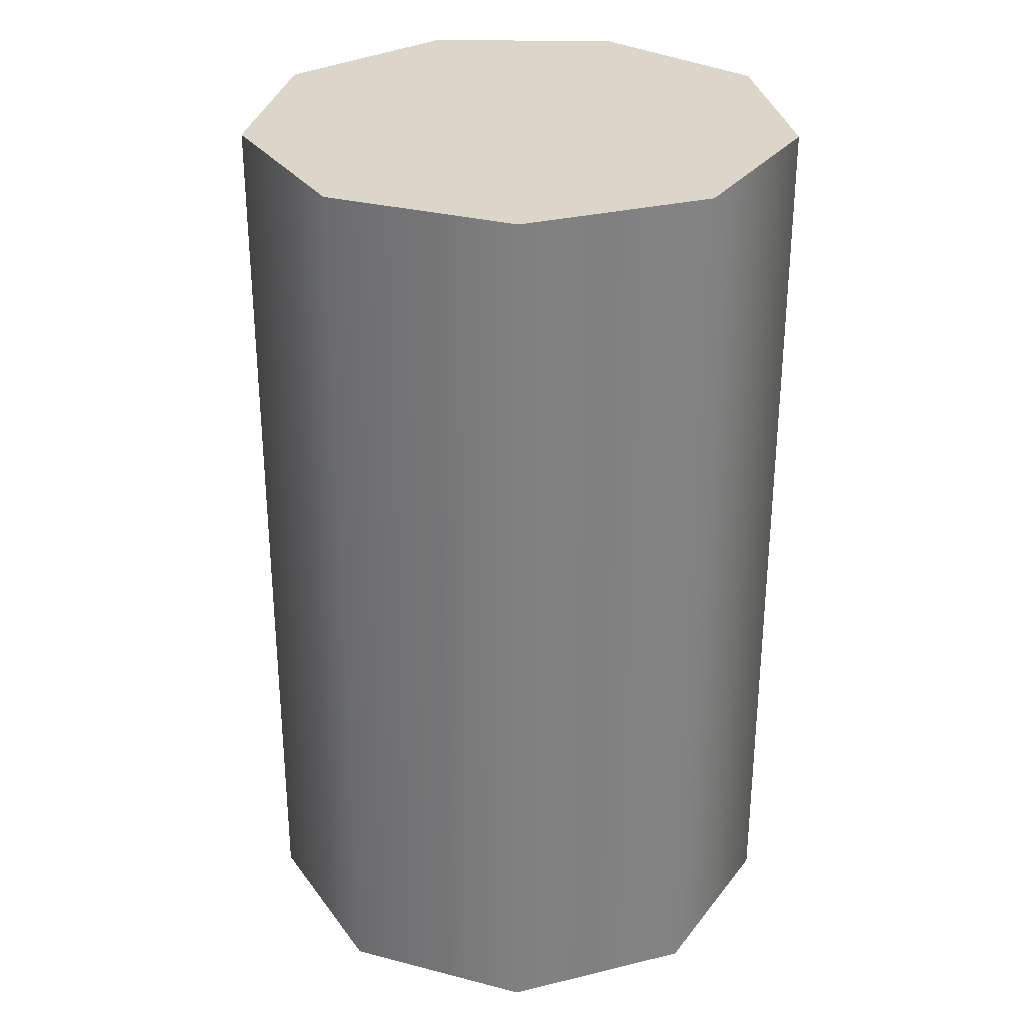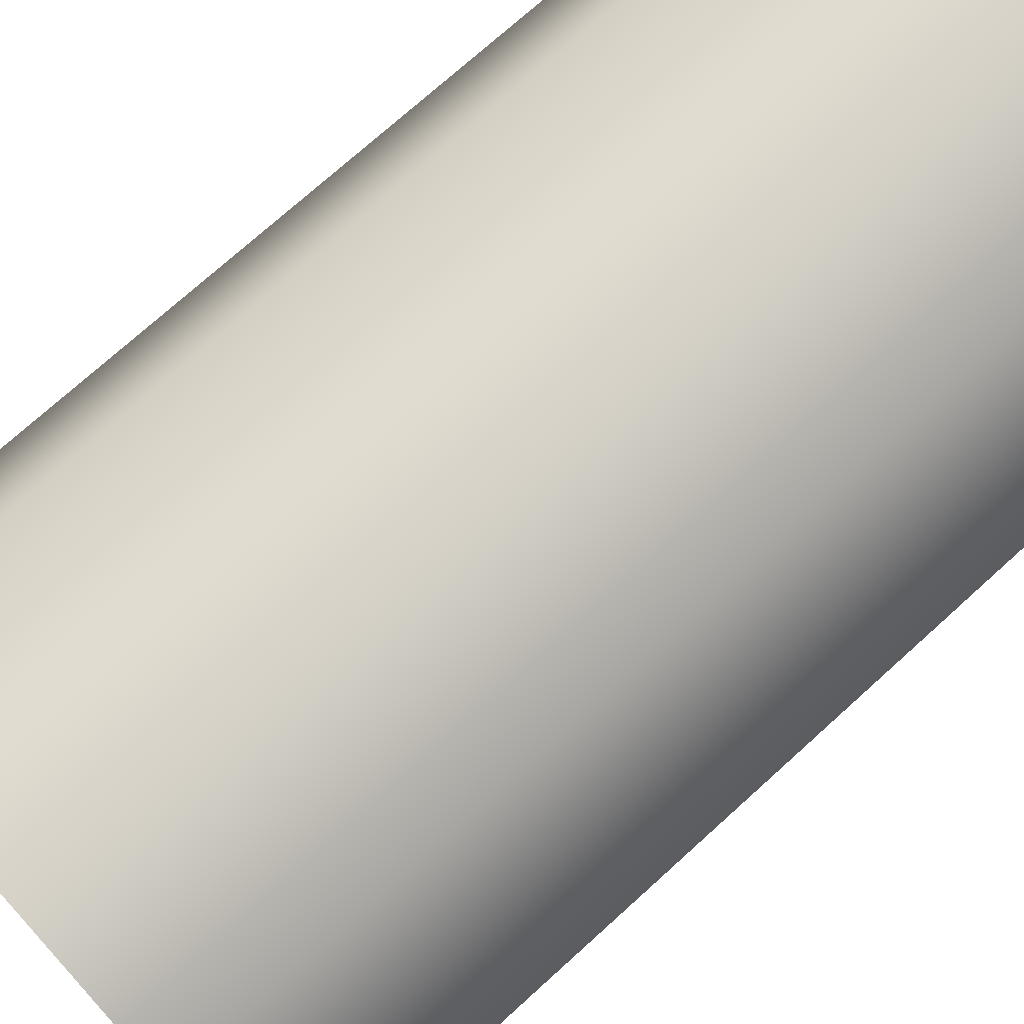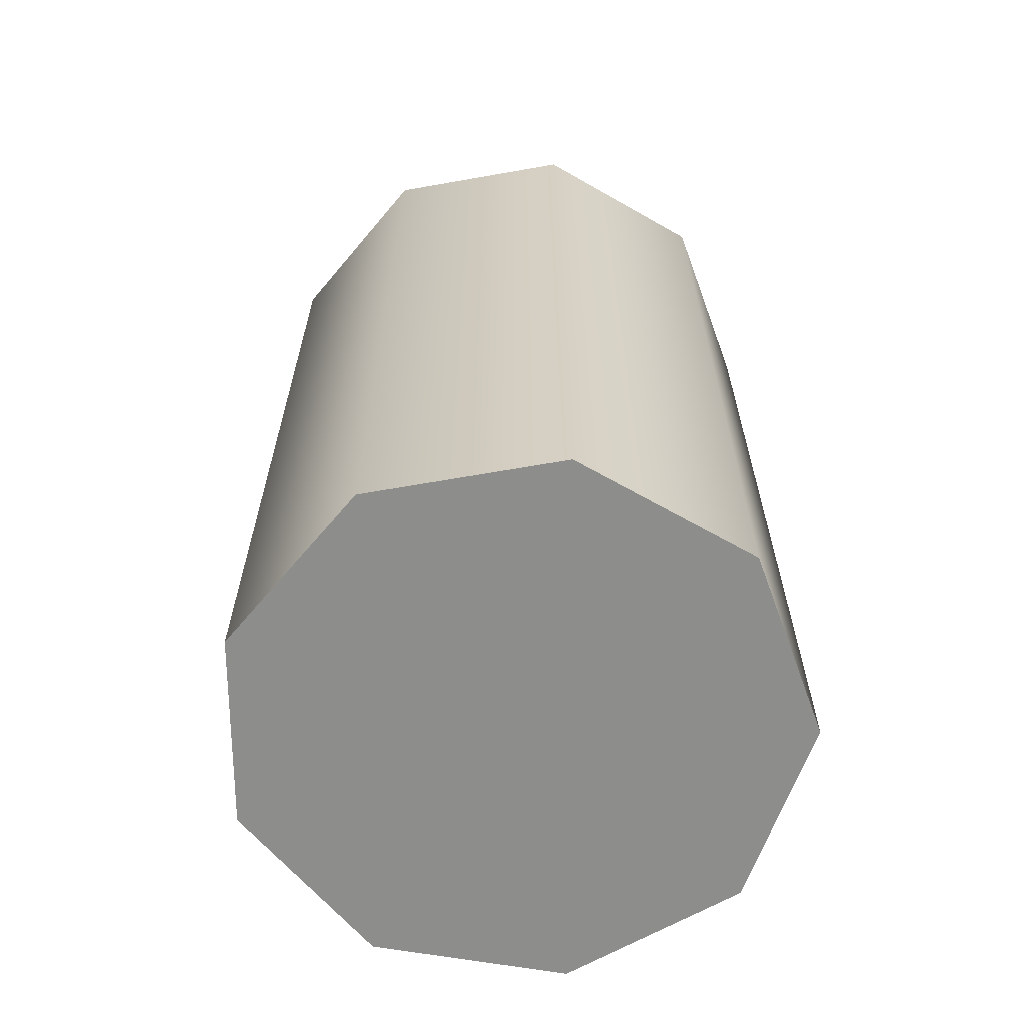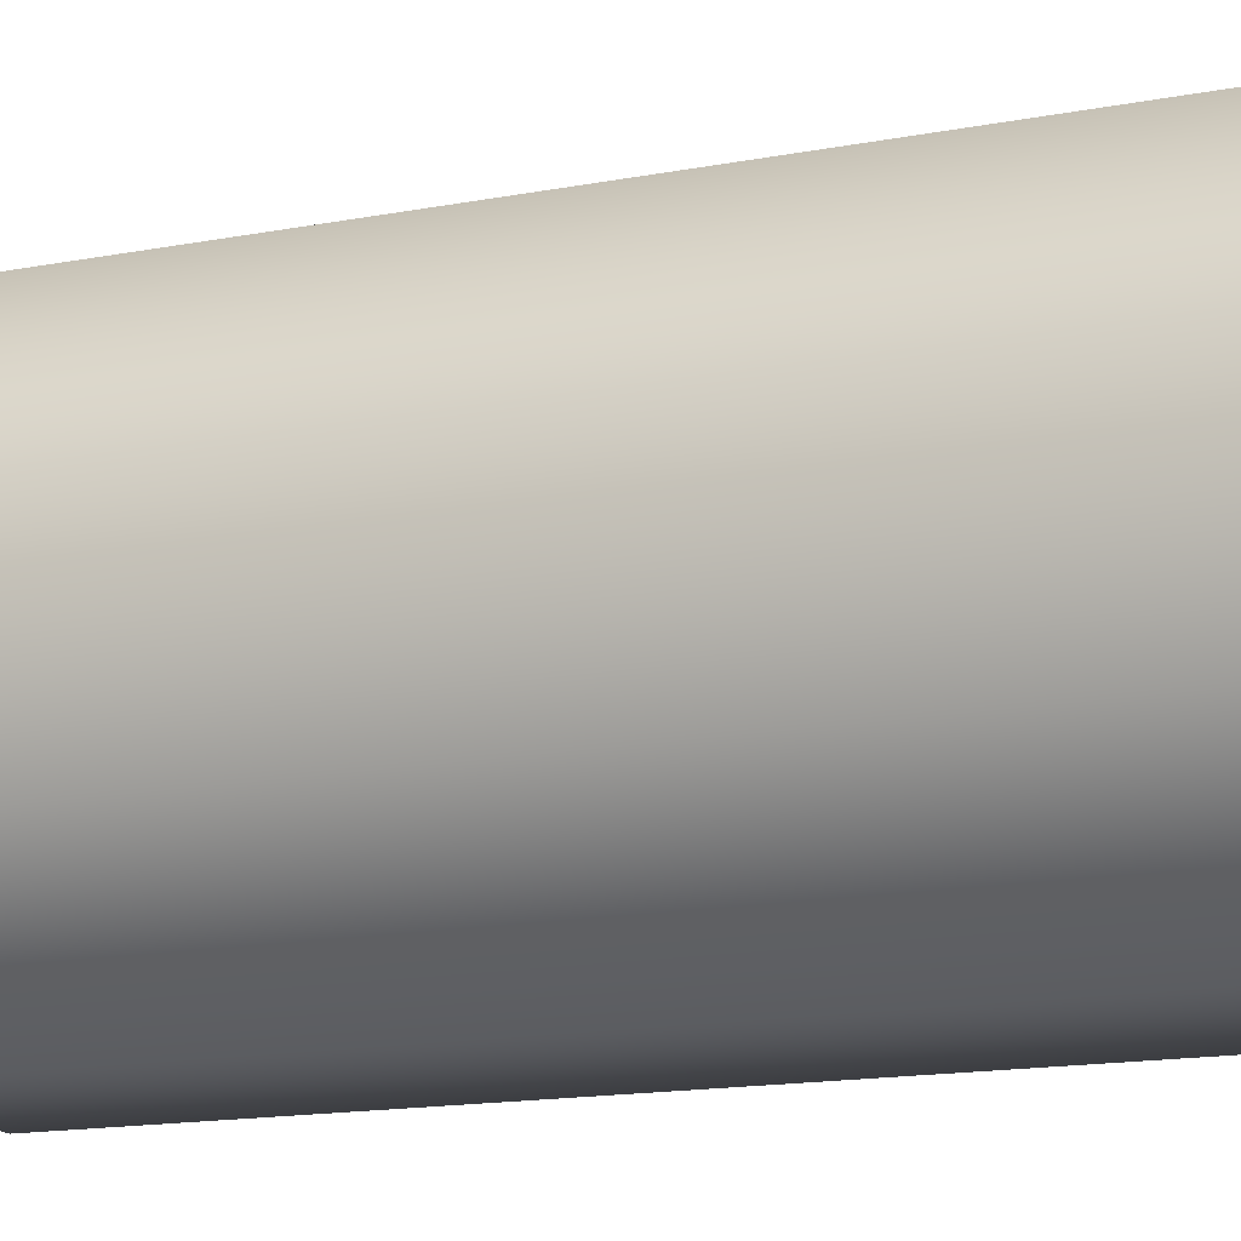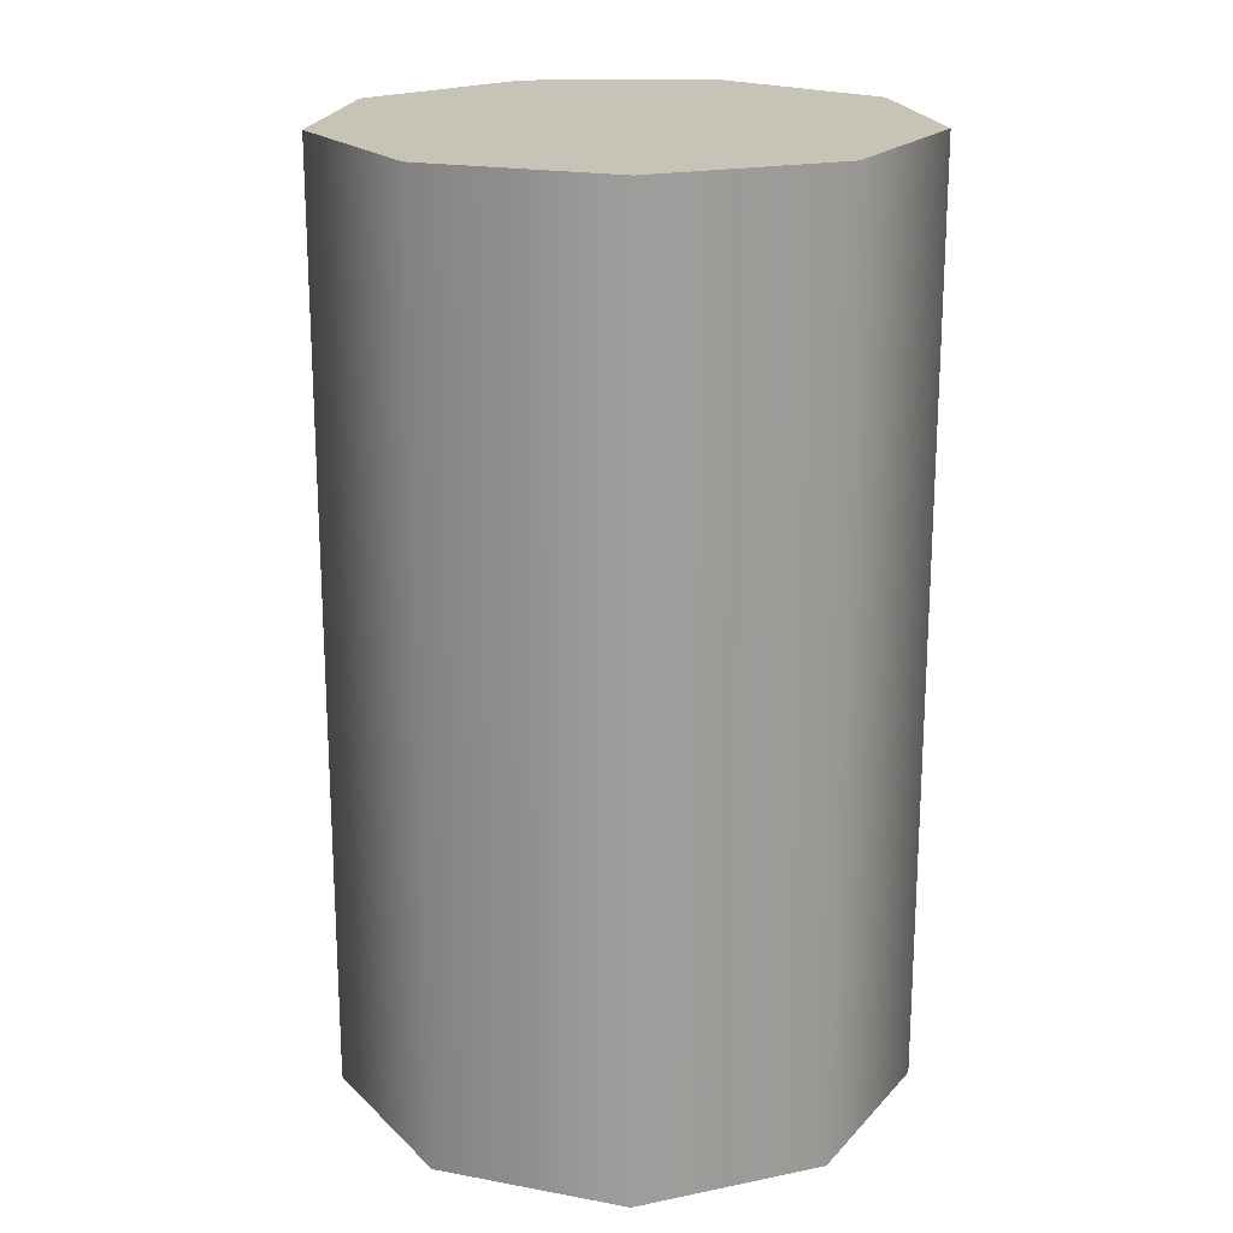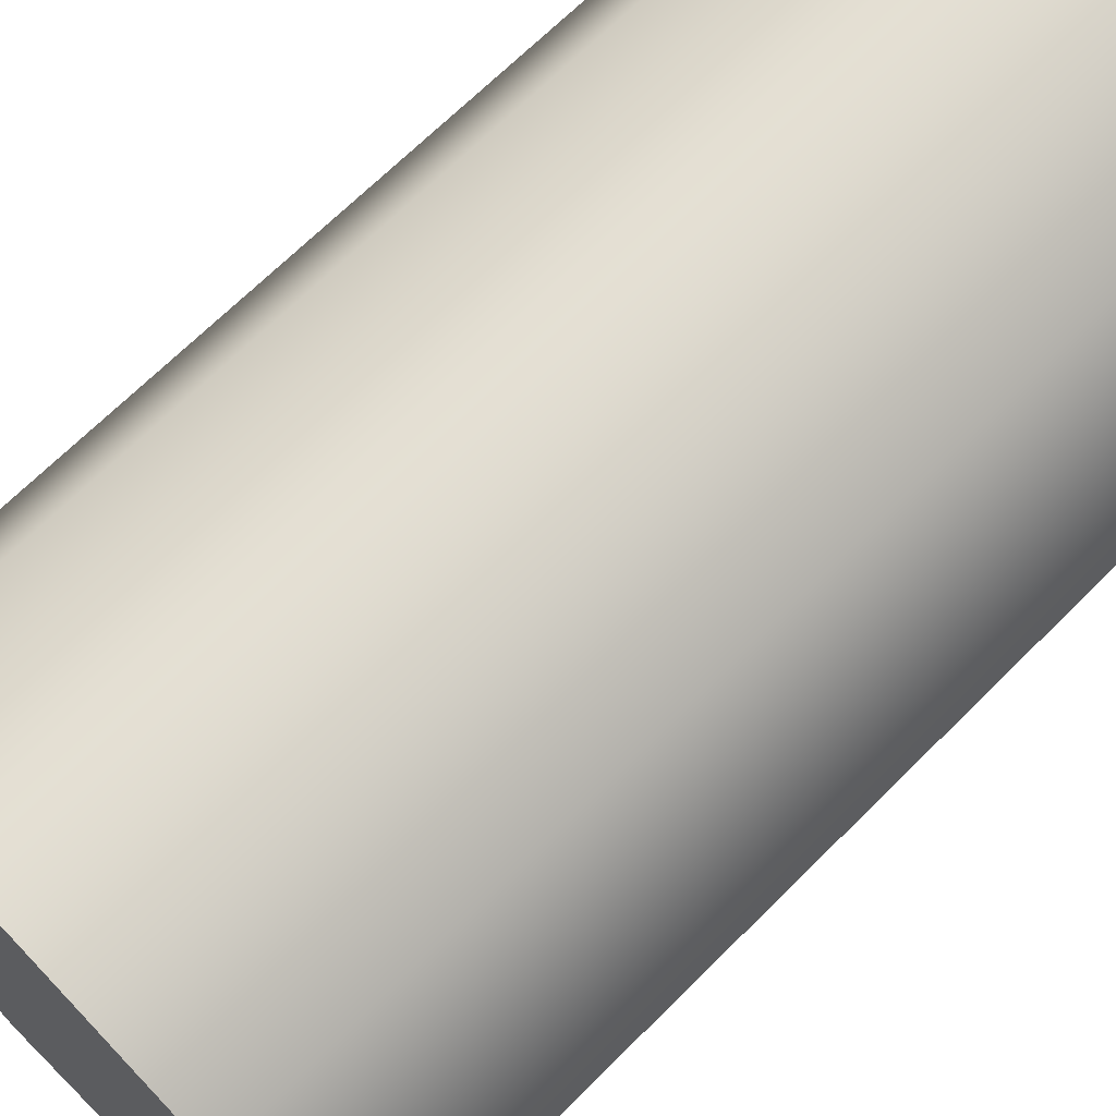
<metadata>
{"format":"obj","ext":"obj","renderer":"f3d","projection":"perspective","resolution":1024,"background":"white","views":[{"elev":30.0,"azim":-99.4,"up":"+Z"},{"elev":73.2,"azim":-132.2,"up":"+Y"},{"elev":-64.5,"azim":-149.9,"up":"+Z"},{"elev":-17.0,"azim":-69.7,"up":"+Y"},{"elev":19.7,"azim":-100.9,"up":"+Z"},{"elev":68.2,"azim":-135.0,"up":"+Y"}]}
</metadata>
<code>
o Cylinder
v -0 0.3442 -0.562
v 0 0.3442 0.562
v 0.2213 0.2637 -0.562
v 0.2213 0.2637 0.562
v 0.339 0.05978 -0.562
v 0.339 0.05978 0.562
v 0.2981 -0.1721 -0.562
v 0.2981 -0.1721 0.562
v 0.1177 -0.3235 -0.562
v 0.1177 -0.3235 0.562
v -0.1177 -0.3235 -0.562
v -0.1177 -0.3235 0.562
v -0.2981 -0.1721 -0.562
v -0.2981 -0.1721 0.562
v -0.339 0.05978 -0.562
v -0.339 0.05978 0.562
v -0.2213 0.2637 -0.562
v -0.2213 0.2637 0.562
f 1 2 4 3
f 3 4 6 5
f 5 6 8 7
f 7 8 10 9
f 9 10 12 11
f 11 12 14 13
f 13 14 16 15
f 6 2 12
f 15 16 18 17
f 17 18 2 1
f 13 15 3
f 6 4 2
f 2 18 16
f 16 14 2
f 14 12 2
f 12 10 8
f 8 6 12
f 17 1 15
f 1 3 15
f 3 5 11
f 5 7 11
f 7 9 11
f 11 13 3

</code>
